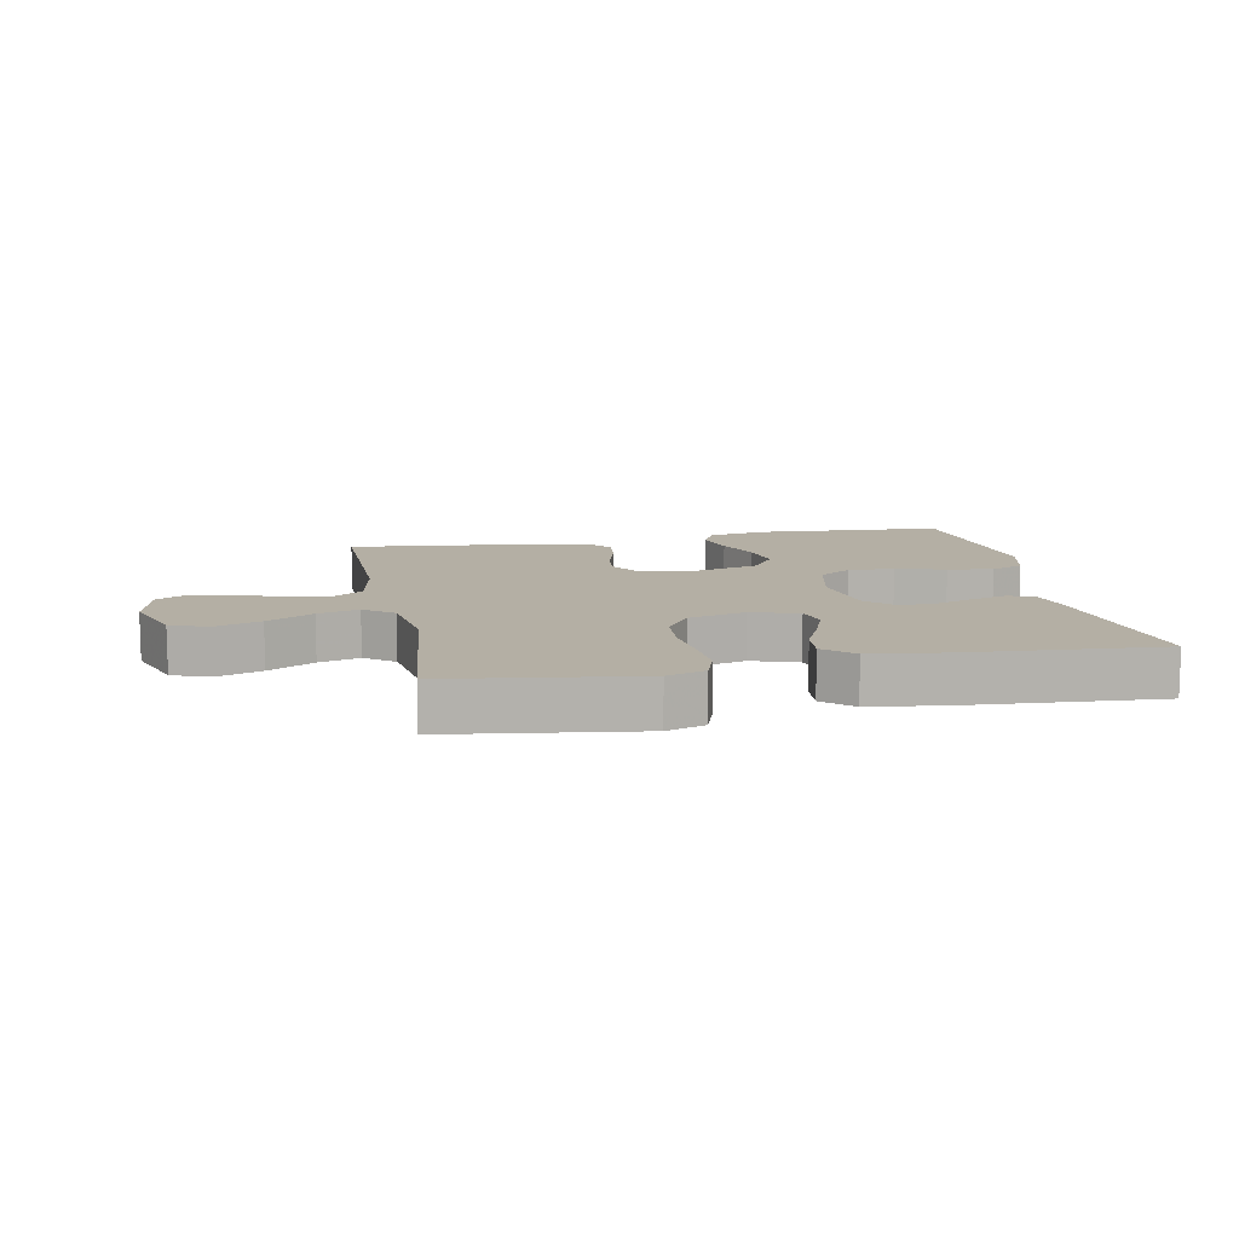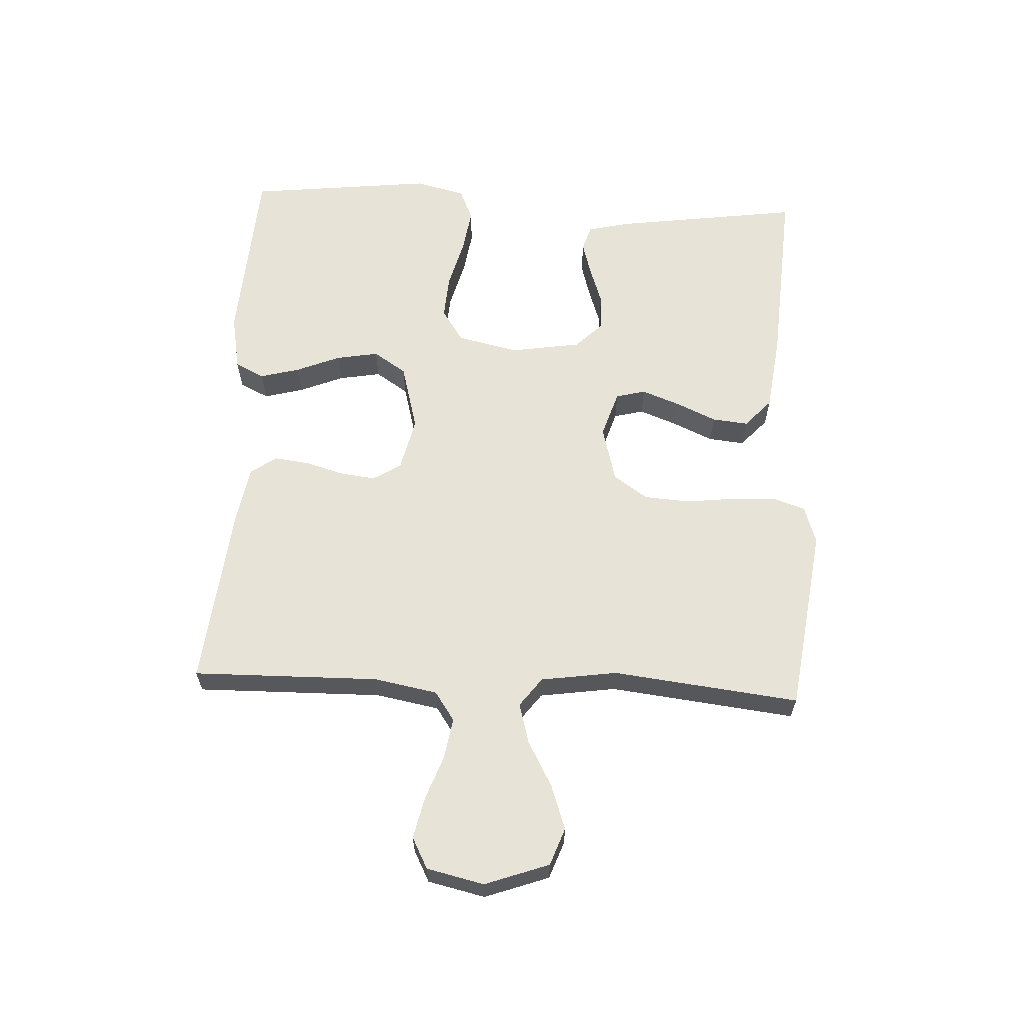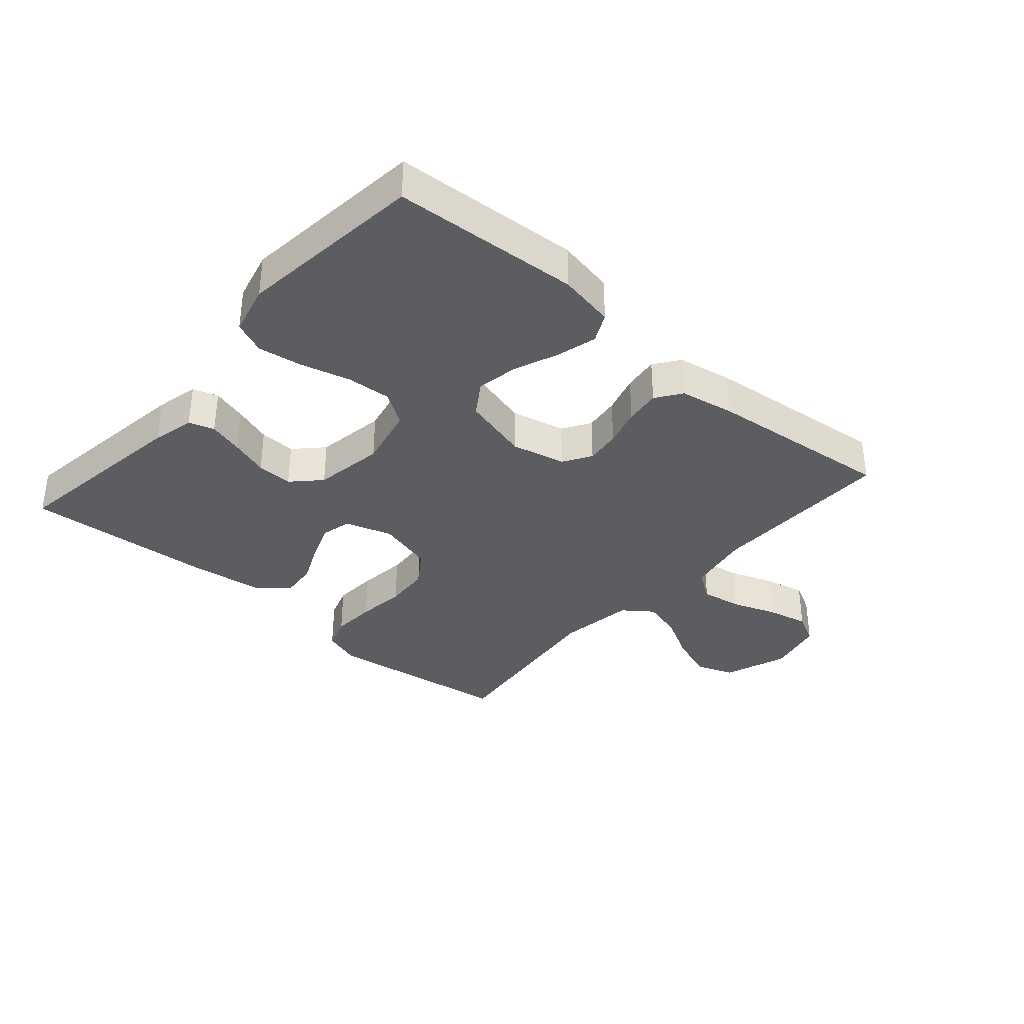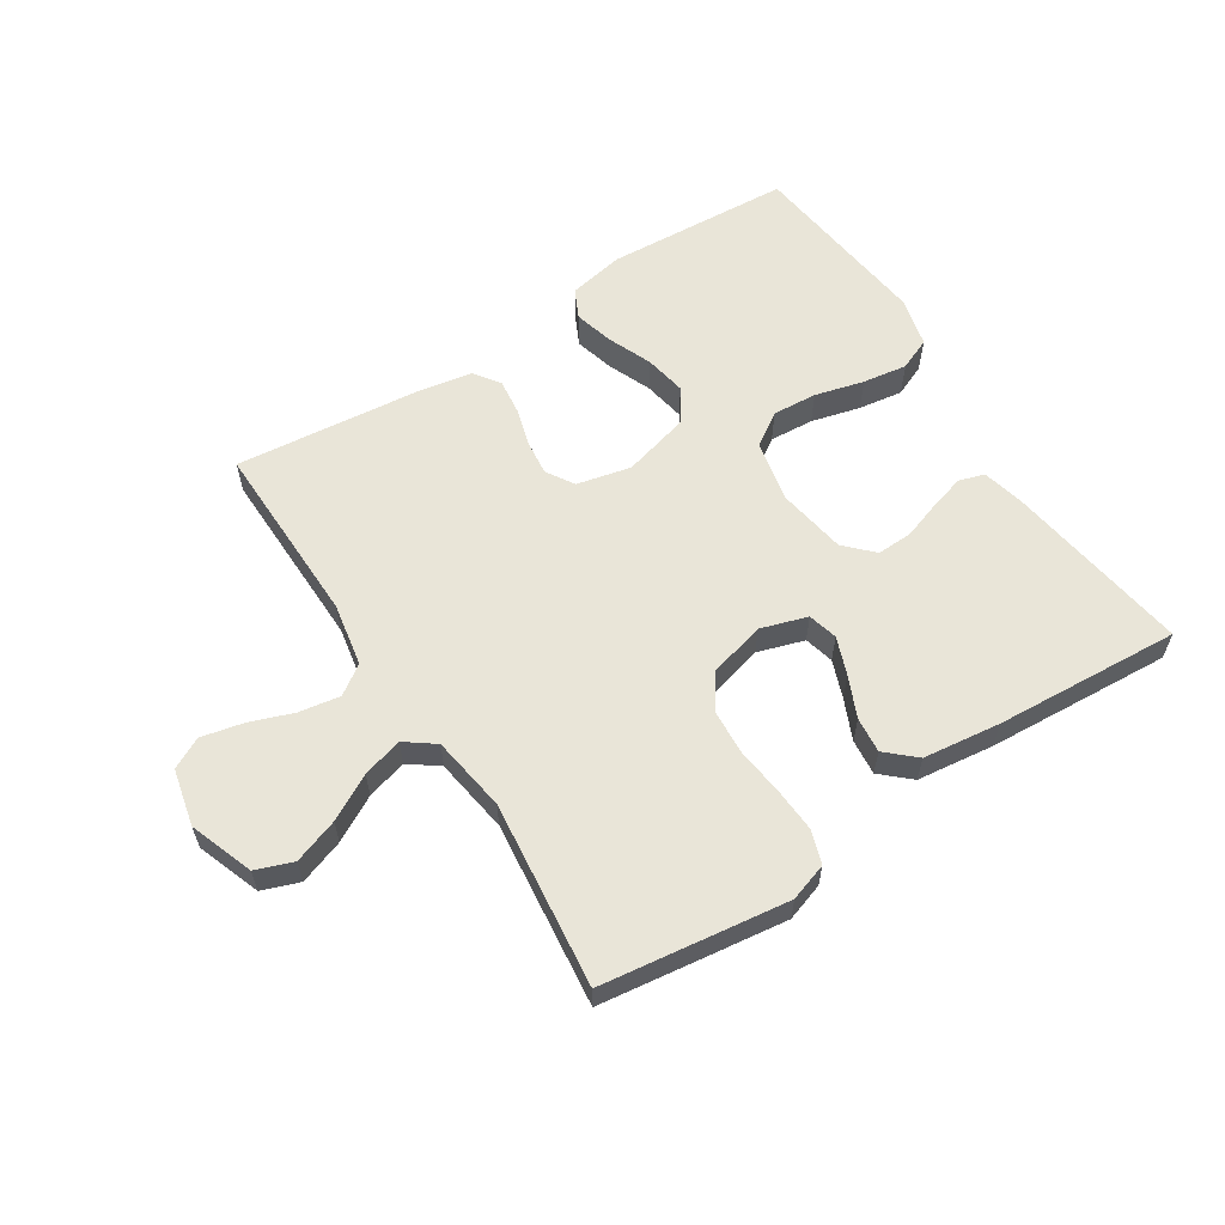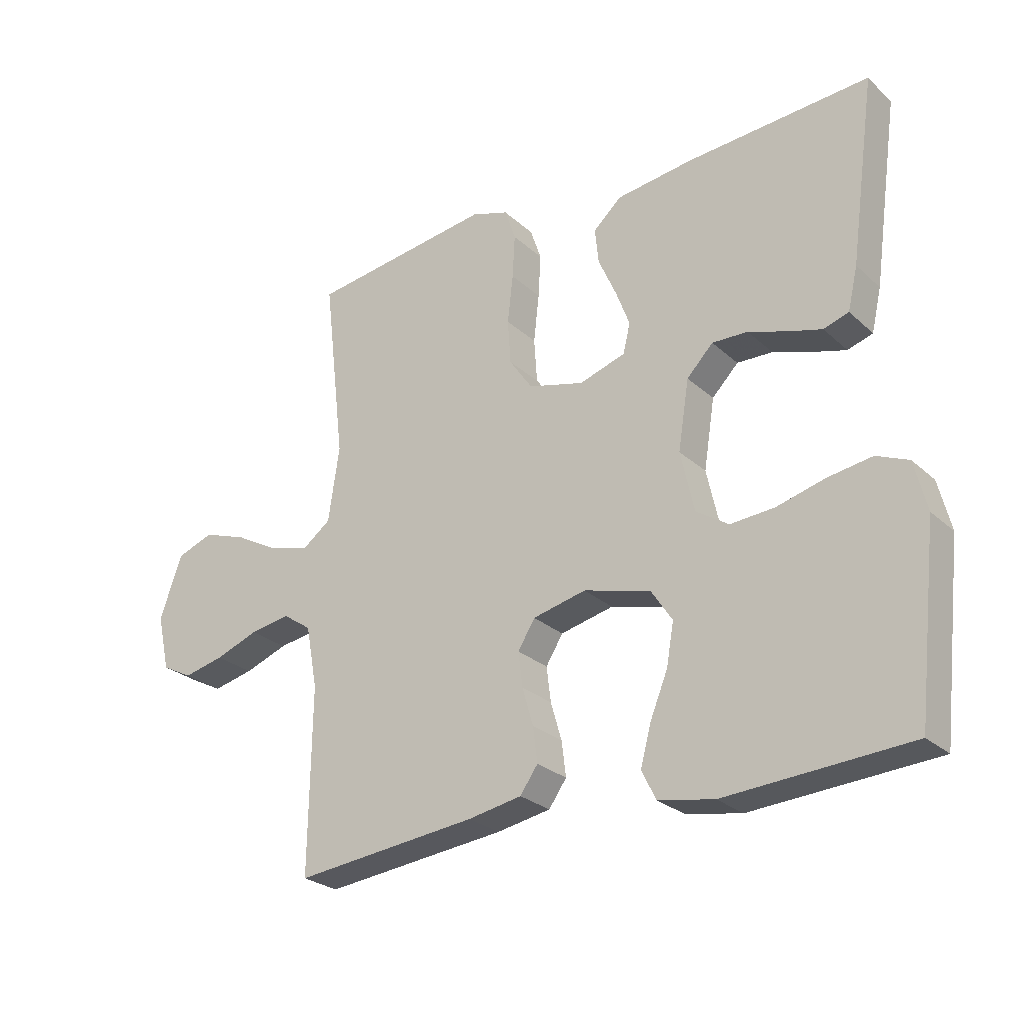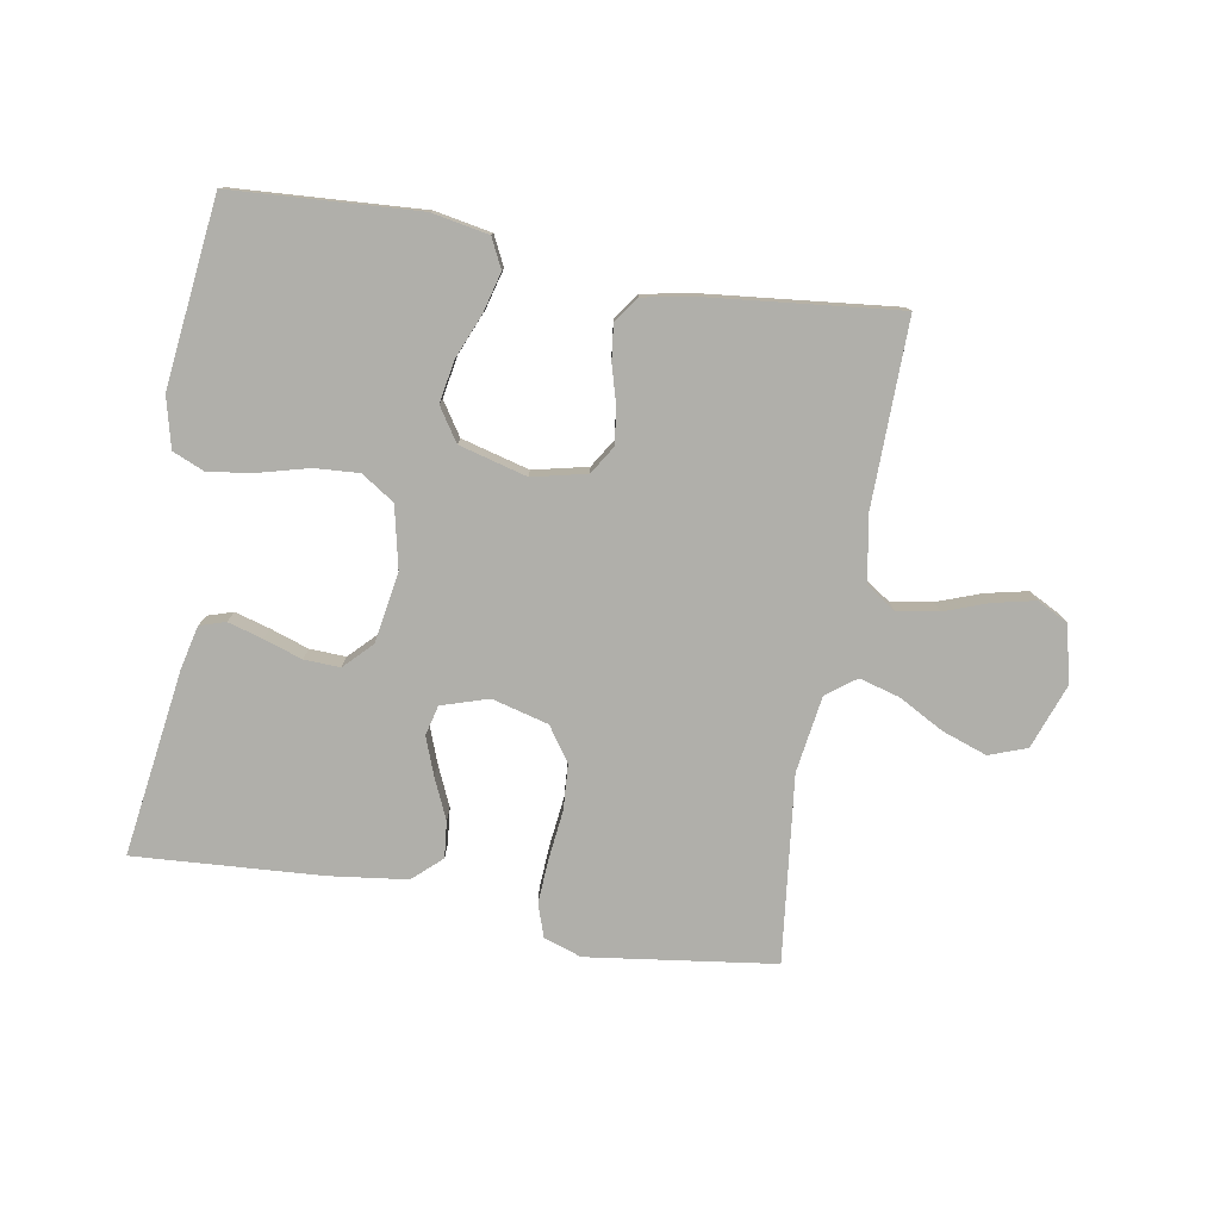
<metadata>
{"format":"obj","ext":"obj","renderer":"f3d","projection":"perspective","resolution":1024,"background":"white","views":[{"elev":11.3,"azim":-11.1,"up":"+Y"},{"elev":62.2,"azim":-87.2,"up":"+Y"},{"elev":-35.5,"azim":138.9,"up":"+Y"},{"elev":59.7,"azim":-32.9,"up":"+Y"},{"elev":-26.2,"azim":35.8,"up":"+Z"},{"elev":-78.0,"azim":170.1,"up":"+Y"}]}
</metadata>
<code>
v 0.5 0.07 -0.5
v 0.2 0.07 -0.519
v 0.109 0.07 -0.502
v 0.086 0.07 -0.455
v 0.103 0.07 -0.391
v 0.132 0.07 -0.32
v 0.144 0.07 -0.252
v 0.109 0.07 -0.199
v 0 0.07 -0.17
v -0.087 0.07 -0.19
v -0.115 0.07 -0.235
v -0.108 0.07 -0.292
v -0.09 0.07 -0.354
v -0.083 0.07 -0.411
v -0.112 0.07 -0.452
v -0.2 0.07 -0.468
v -0.5 0.07 -0.5
v -0.496 0.07 -0.2
v -0.515 0.07 -0.098
v -0.562 0.07 -0.066
v -0.628 0.07 -0.077
v -0.699 0.07 -0.103
v -0.766 0.07 -0.118
v -0.816 0.07 -0.092
v -0.837 0.07 0
v -0.8 0.07 0.103
v -0.74 0.07 0.125
v -0.668 0.07 0.1
v -0.595 0.07 0.06
v -0.53 0.07 0.042
v -0.483 0.07 0.077
v -0.465 0.07 0.2
v -0.5 0.07 0.5
v -0.2 0.07 0.541
v -0.139 0.07 0.521
v -0.121 0.07 0.468
v -0.125 0.07 0.397
v -0.134 0.07 0.318
v -0.129 0.07 0.245
v -0.091 0.07 0.19
v 0 0.07 0.166
v 0.075 0.07 0.19
v 0.087 0.07 0.238
v 0.064 0.07 0.299
v 0.035 0.07 0.364
v 0.029 0.07 0.422
v 0.075 0.07 0.464
v 0.2 0.07 0.48
v 0.5 0.07 0.5
v 0.458 0.07 0.2
v 0.442 0.07 0.131
v 0.401 0.07 0.118
v 0.345 0.07 0.134
v 0.283 0.07 0.155
v 0.225 0.07 0.157
v 0.182 0.07 0.113
v 0.164 0.07 0
v 0.186 0.07 -0.099
v 0.239 0.07 -0.134
v 0.311 0.07 -0.129
v 0.39 0.07 -0.108
v 0.462 0.07 -0.097
v 0.514 0.07 -0.119
v 0.534 0.07 -0.2
v 0.5 0 -0.5
v 0.2 0 -0.519
v 0.109 0 -0.502
v 0.086 0 -0.455
v 0.103 0 -0.391
v 0.132 0 -0.32
v 0.144 0 -0.252
v 0.109 0 -0.199
v 0 0 -0.17
v -0.087 0 -0.19
v -0.115 0 -0.235
v -0.108 0 -0.292
v -0.09 0 -0.354
v -0.083 0 -0.411
v -0.112 0 -0.452
v -0.2 0 -0.468
v -0.5 0 -0.5
v -0.496 0 -0.2
v -0.515 0 -0.098
v -0.562 0 -0.066
v -0.628 0 -0.077
v -0.699 0 -0.103
v -0.766 0 -0.118
v -0.816 0 -0.092
v -0.837 0 0
v -0.8 0 0.103
v -0.74 0 0.125
v -0.668 0 0.1
v -0.595 0 0.06
v -0.53 0 0.042
v -0.483 0 0.077
v -0.465 0 0.2
v -0.5 0 0.5
v -0.2 0 0.541
v -0.139 0 0.521
v -0.121 0 0.468
v -0.125 0 0.397
v -0.134 0 0.318
v -0.129 0 0.245
v -0.091 0 0.19
v 0 0 0.166
v 0.075 0 0.19
v 0.087 0 0.238
v 0.064 0 0.299
v 0.035 0 0.364
v 0.029 0 0.422
v 0.075 0 0.464
v 0.2 0 0.48
v 0.5 0 0.5
v 0.458 0 0.2
v 0.442 0 0.131
v 0.401 0 0.118
v 0.345 0 0.134
v 0.283 0 0.155
v 0.225 0 0.157
v 0.182 0 0.113
v 0.164 0 0
v 0.186 0 -0.099
v 0.239 0 -0.134
v 0.311 0 -0.129
v 0.39 0 -0.108
v 0.462 0 -0.097
v 0.514 0 -0.119
v 0.534 0 -0.2
f 4 5 6
f 3 4 6
f 2 3 6
f 1 2 6
f 64 1 6
f 63 64 6
f 62 63 6
f 61 62 6
f 60 61 6
f 59 60 6 7
f 58 59 7 8
f 57 58 8 9
f 56 57 9 10
f 52 53 54
f 51 52 54
f 50 51 54
f 49 50 54
f 48 49 54
f 47 48 54
f 46 47 54
f 45 46 54
f 44 45 54
f 43 44 54 55
f 42 43 55 56
f 36 37 38
f 35 36 38
f 34 35 38
f 33 34 38
f 32 33 38
f 31 32 38 39
f 30 31 39 40
f 27 28 29
f 26 27 29
f 25 26 29
f 24 25 29
f 23 24 29
f 22 23 29
f 21 22 29
f 20 21 29 30
f 30 40 41
f 20 30 41
f 19 20 41
f 16 17 18
f 15 16 18
f 14 15 18
f 13 14 18
f 12 13 18
f 11 12 18 19
f 42 56 10
f 41 42 10
f 19 41 10
f 10 11 19
f 70 69 68
f 70 68 67
f 70 67 66
f 70 66 65
f 70 65 128
f 70 128 127
f 70 127 126
f 70 126 125
f 70 125 124
f 71 70 124 123
f 72 71 123 122
f 73 72 122 121
f 74 73 121 120
f 118 117 116
f 118 116 115
f 118 115 114
f 118 114 113
f 118 113 112
f 118 112 111
f 118 111 110
f 118 110 109
f 118 109 108
f 119 118 108 107
f 120 119 107 106
f 102 101 100
f 102 100 99
f 102 99 98
f 102 98 97
f 102 97 96
f 103 102 96 95
f 104 103 95 94
f 93 92 91
f 93 91 90
f 93 90 89
f 93 89 88
f 93 88 87
f 93 87 86
f 93 86 85
f 94 93 85 84
f 105 104 94
f 105 94 84
f 105 84 83
f 82 81 80
f 82 80 79
f 82 79 78
f 82 78 77
f 82 77 76
f 83 82 76 75
f 74 120 106
f 74 106 105
f 74 105 83
f 83 75 74
f 1 65 66 2
f 2 66 67 3
f 3 67 68 4
f 4 68 69 5
f 5 69 70 6
f 6 70 71 7
f 7 71 72 8
f 8 72 73 9
f 9 73 74 10
f 10 74 75 11
f 11 75 76 12
f 12 76 77 13
f 13 77 78 14
f 14 78 79 15
f 15 79 80 16
f 16 80 81 17
f 17 81 82 18
f 18 82 83 19
f 19 83 84 20
f 20 84 85 21
f 21 85 86 22
f 22 86 87 23
f 23 87 88 24
f 24 88 89 25
f 25 89 90 26
f 26 90 91 27
f 27 91 92 28
f 28 92 93 29
f 29 93 94 30
f 30 94 95 31
f 31 95 96 32
f 32 96 97 33
f 33 97 98 34
f 34 98 99 35
f 35 99 100 36
f 36 100 101 37
f 37 101 102 38
f 38 102 103 39
f 39 103 104 40
f 40 104 105 41
f 41 105 106 42
f 42 106 107 43
f 43 107 108 44
f 44 108 109 45
f 45 109 110 46
f 46 110 111 47
f 47 111 112 48
f 48 112 113 49
f 49 113 114 50
f 50 114 115 51
f 51 115 116 52
f 52 116 117 53
f 53 117 118 54
f 54 118 119 55
f 55 119 120 56
f 56 120 121 57
f 57 121 122 58
f 58 122 123 59
f 59 123 124 60
f 60 124 125 61
f 61 125 126 62
f 62 126 127 63
f 63 127 128 64
f 64 128 65 1

</code>
